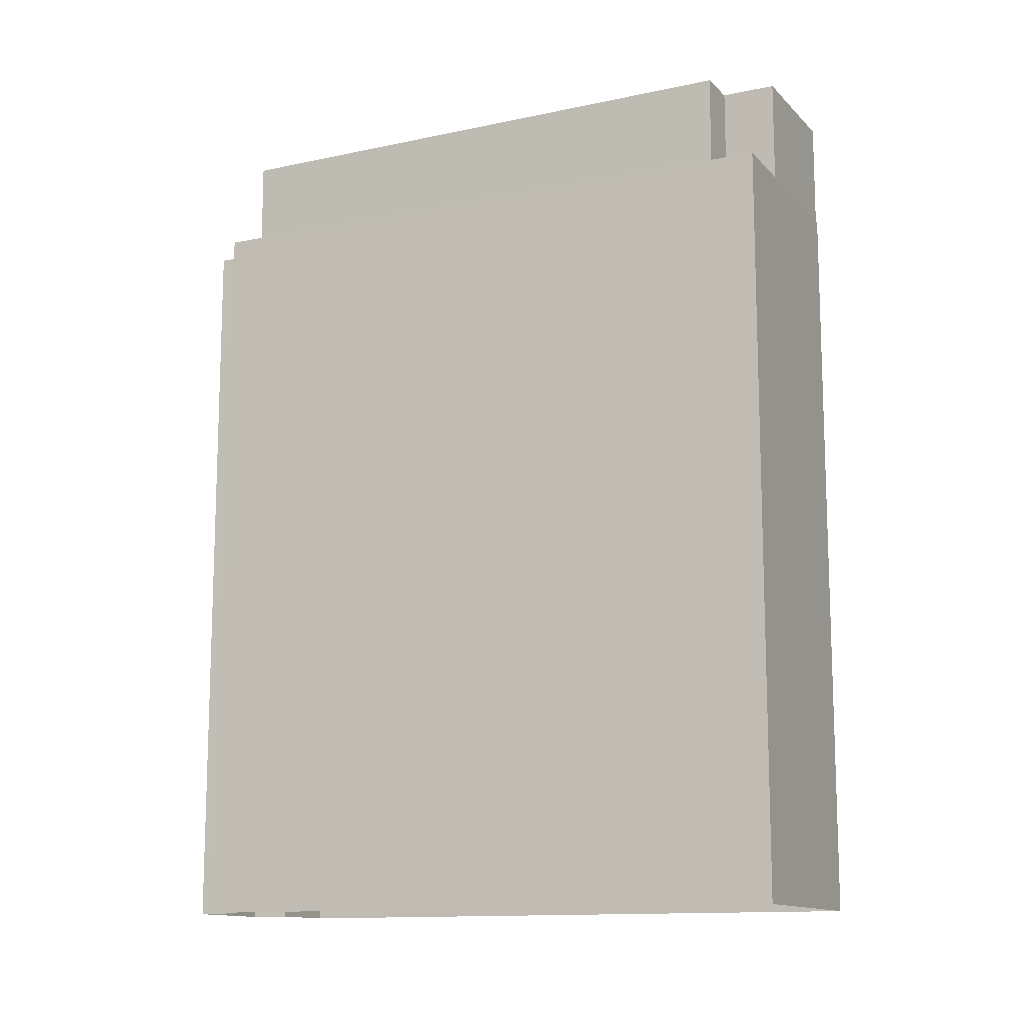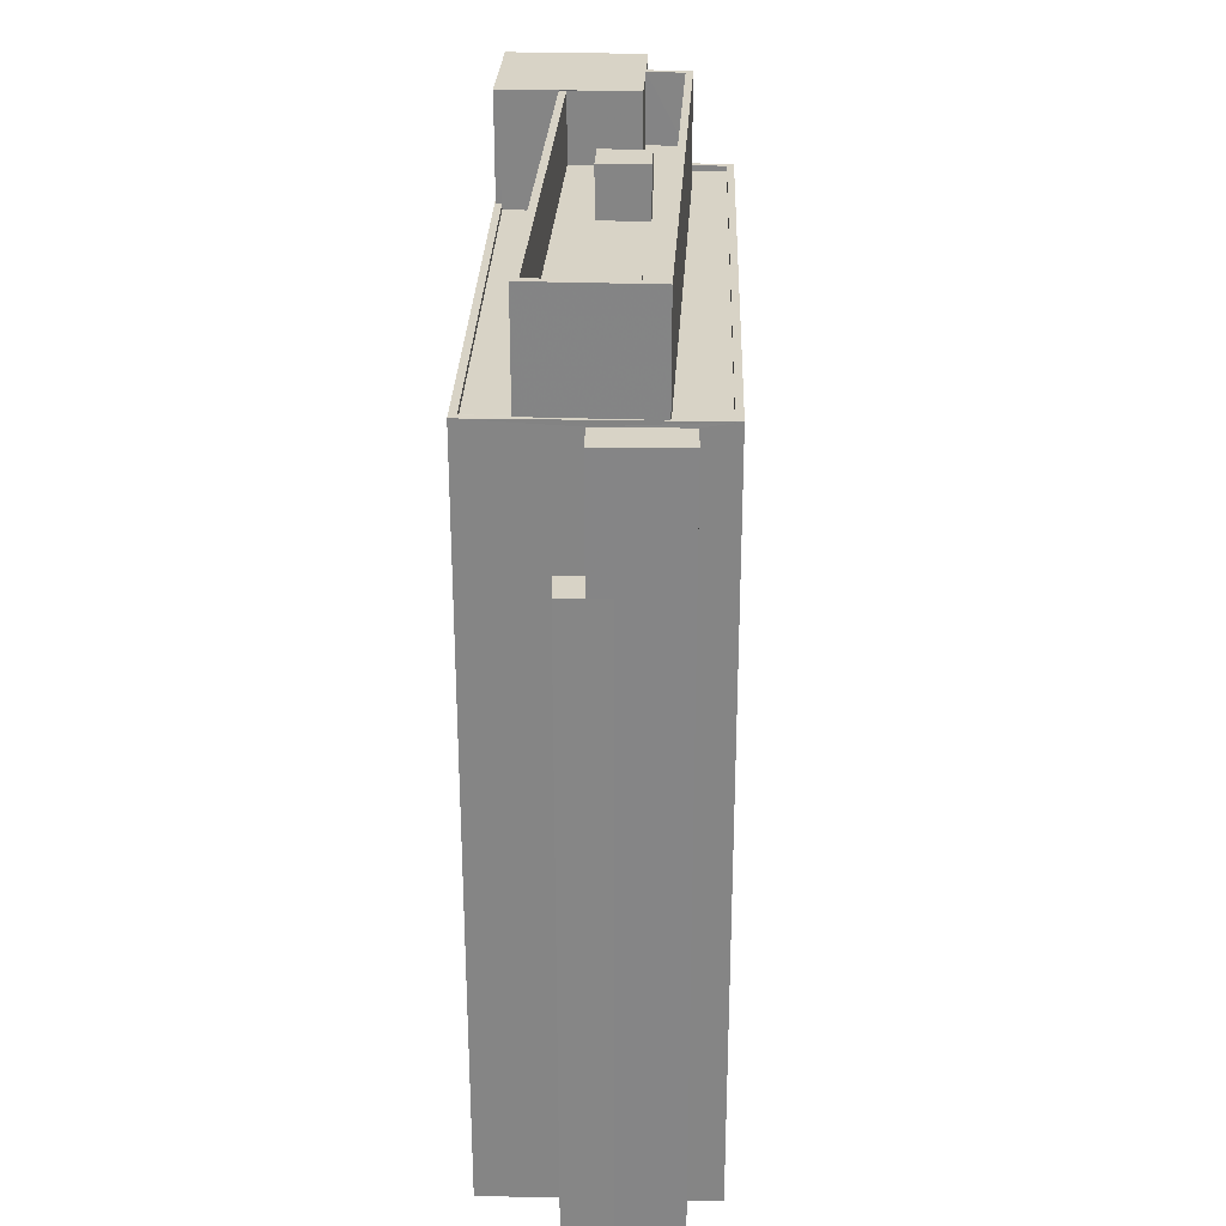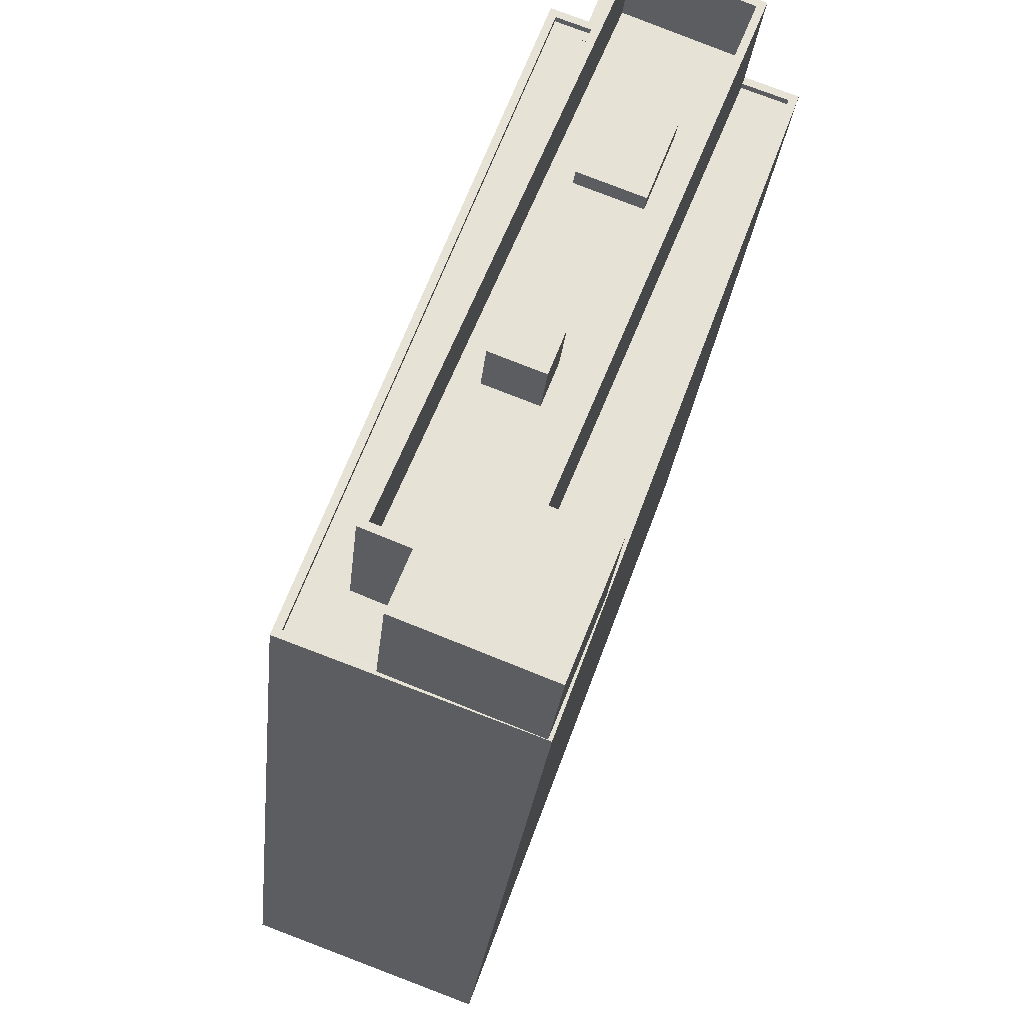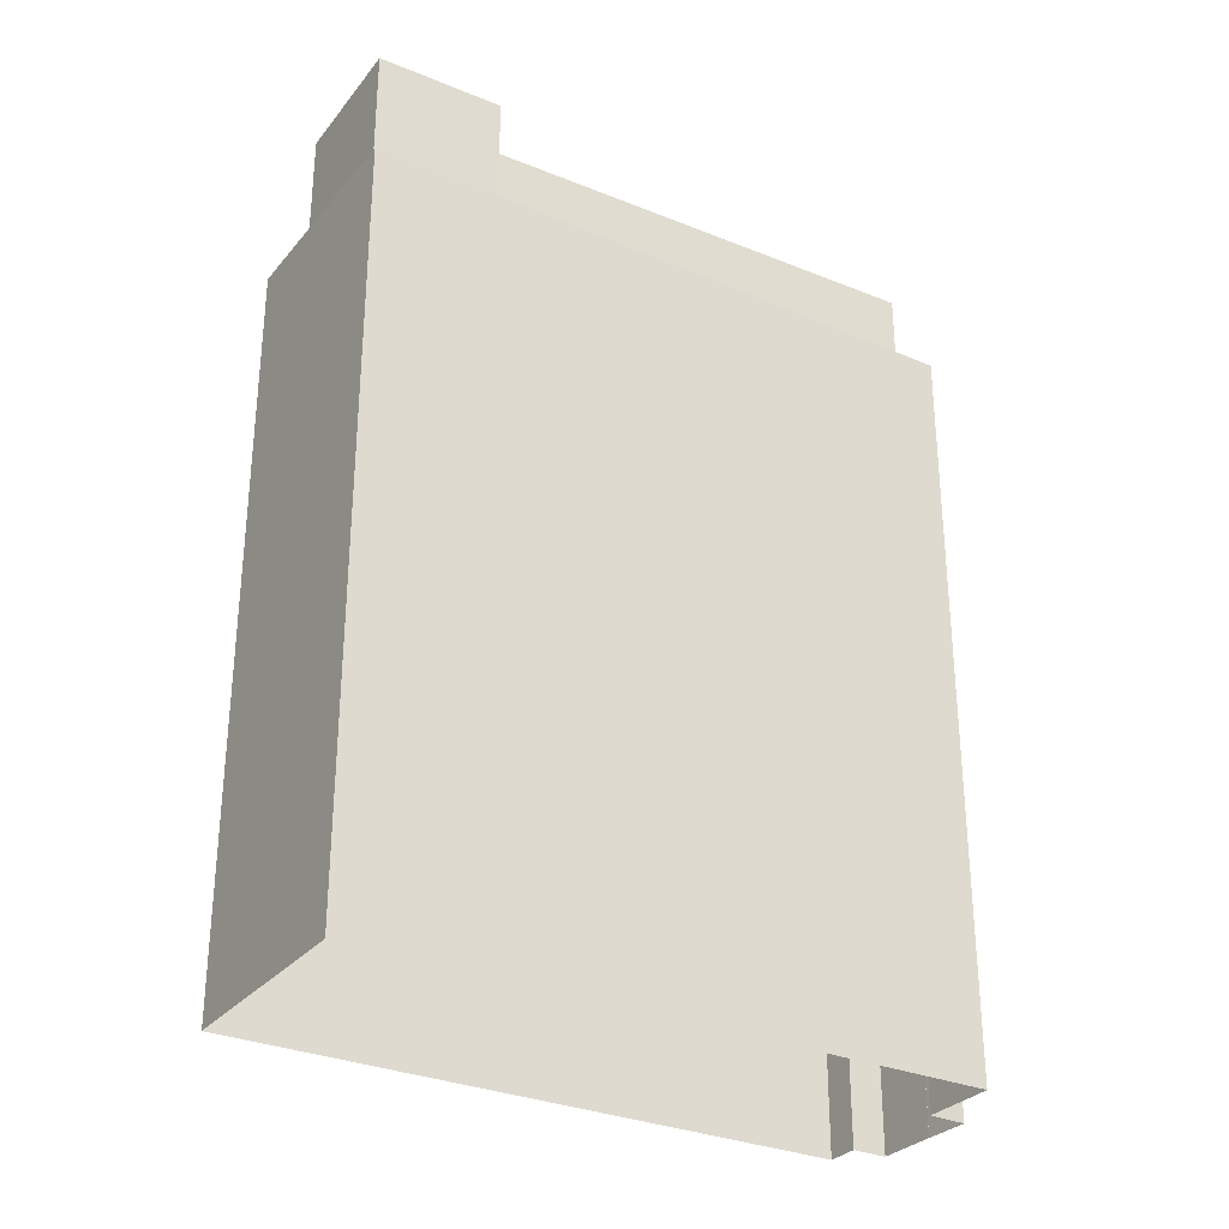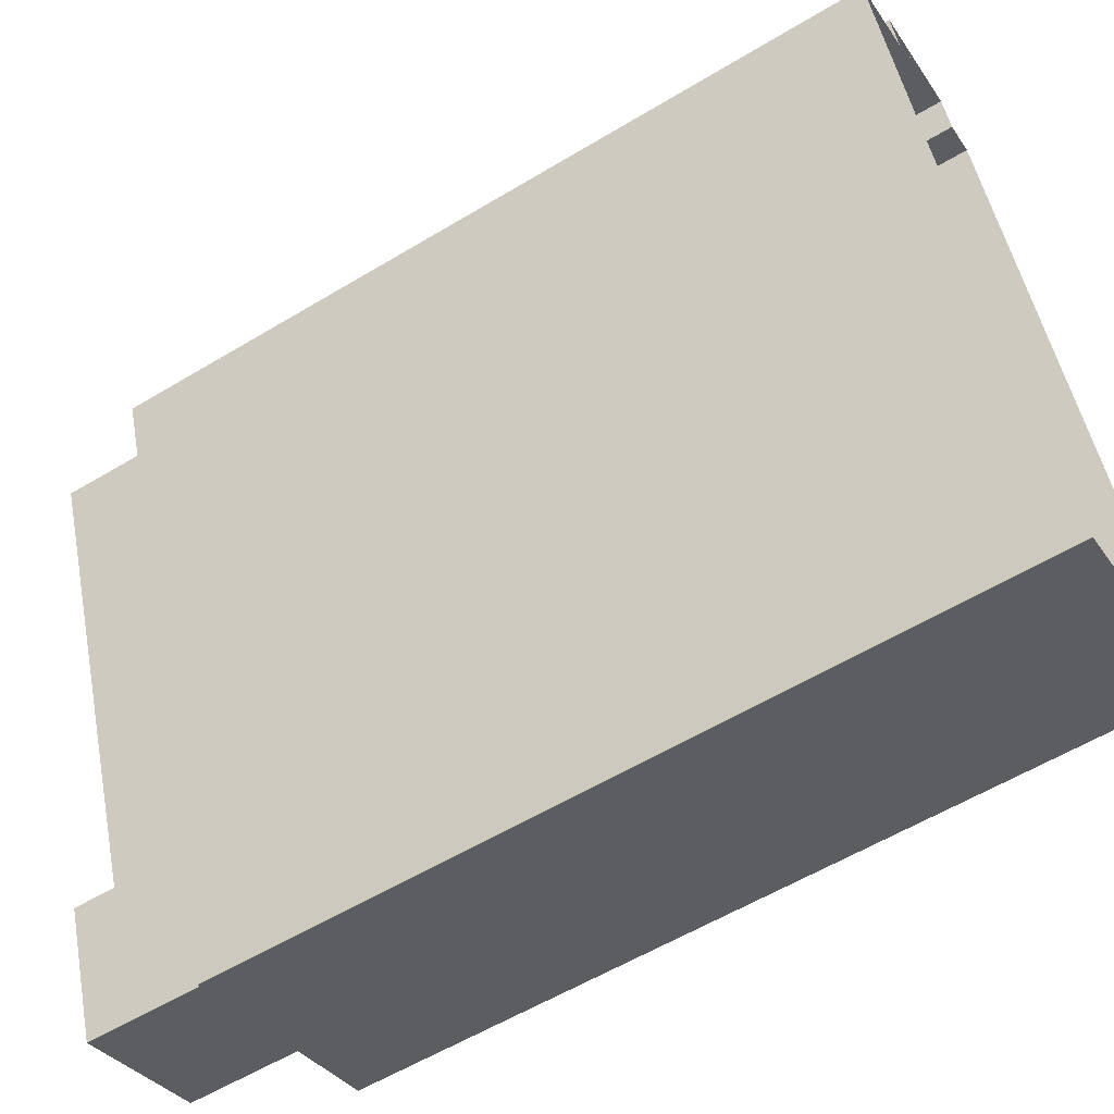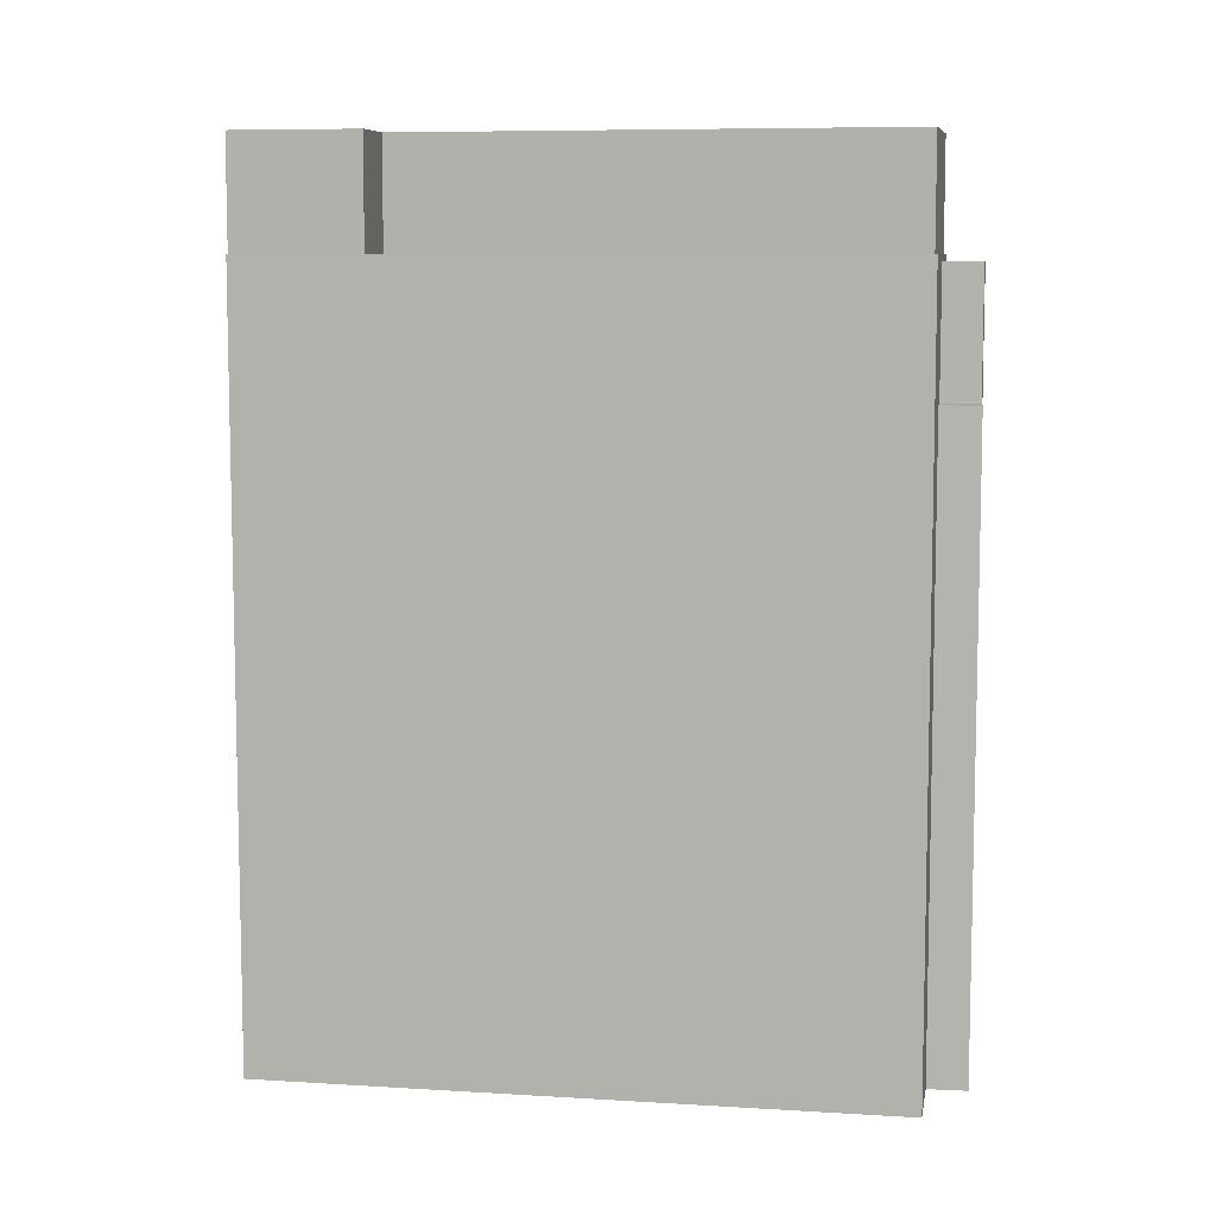
<metadata>
{"format":"obj","ext":"obj","renderer":"f3d","projection":"perspective","resolution":1024,"background":"white","views":[{"elev":-12.7,"azim":-84.8,"up":"+Z"},{"elev":28.0,"azim":161.7,"up":"+Z"},{"elev":-25.7,"azim":-5.5,"up":"+Y"},{"elev":-30.2,"azim":38.1,"up":"+Z"},{"elev":-58.4,"azim":121.9,"up":"+Y"},{"elev":8.0,"azim":79.7,"up":"+Z"}]}
</metadata>
<code>
v -7757 -3.698e+04 5.972
v -7757 -3.698e+04 32.75
v -7757 -3.698e+04 5.972
v -7757 -3.698e+04 32.75
v -7755 -3.698e+04 32.74
v -7755 -3.698e+04 5.971
v -7755 -3.699e+04 32.74
v -7755 -3.699e+04 5.97
v -7756 -3.698e+04 38.14
v -7756 -3.698e+04 32.74
v -7759 -3.698e+04 38.15
v -7759 -3.698e+04 5.973
v -7760 -3.698e+04 38.15
v -7760 -3.698e+04 5.973
v -7756 -3.699e+04 38.14
v -7756 -3.699e+04 32.74
v -7760 -3.698e+04 38.15
v -7760 -3.698e+04 38.14
v -7760 -3.698e+04 38.15
v -7760 -3.698e+04 38.14
v -7759 -3.698e+04 38.14
v -7759 -3.698e+04 38.15
v -7761 -3.698e+04 5.974
v -7761 -3.698e+04 38.39
v -7752 -3.699e+04 5.969
v -7752 -3.699e+04 38.39
v -7761 -3.701e+04 38.39
v -7761 -3.701e+04 5.967
v -7770 -3.701e+04 38.39
v -7770 -3.701e+04 5.972
v -7754 -3.699e+04 38.14
v -7752 -3.699e+04 38.14
v -7752 -3.699e+04 38.39
v -7754 -3.699e+04 38.39
v -7760 -3.701e+04 38.39
v -7760 -3.701e+04 38.14
v -7759 -3.698e+04 38.15
v -7759 -3.698e+04 38.39
v -7761 -3.698e+04 38.14
v -7761 -3.698e+04 38.39
v -7767 -3.701e+04 38.39
v -7770 -3.701e+04 38.14
v -7770 -3.701e+04 38.39
v -7767 -3.701e+04 38.14
v -7759 -3.701e+04 43.02
v -7761 -3.701e+04 43.02
v -7761 -3.701e+04 38.39
v -7759 -3.701e+04 38.39
v -7761 -3.701e+04 38.39
v -7767 -3.701e+04 38.39
v -7767 -3.701e+04 43.02
v -7766 -3.701e+04 38.14
v -7766 -3.701e+04 43.01
v -7765 -3.7e+04 40.01
v -7766 -3.701e+04 40.01
v -7765 -3.7e+04 43.02
v -7766 -3.701e+04 43.01
v -7763 -3.701e+04 40.01
v -7762 -3.701e+04 38.14
v -7762 -3.701e+04 40.01
v -7762 -3.701e+04 43.01
v -7762 -3.701e+04 43.01
v -7754 -3.699e+04 40.01
v -7754 -3.699e+04 43.01
v -7756 -3.699e+04 40.01
v -7759 -3.698e+04 43.02
v -7759 -3.698e+04 40.02
v -7767 -3.701e+04 40.02
v -7767 -3.701e+04 43.02
v -7754 -3.699e+04 43.01
v -7754 -3.699e+04 38.39
v -7768 -3.701e+04 43.02
v -7768 -3.701e+04 38.14
v -7759 -3.698e+04 43.02
v -7759 -3.698e+04 38.39
v -7764 -3.7e+04 40.01
v -7762 -3.7e+04 40.01
v -7762 -3.7e+04 42.19
v -7764 -3.7e+04 42.19
v -7763 -3.7e+04 40.01
v -7763 -3.7e+04 42.19
v -7761 -3.7e+04 42.19
v -7761 -3.7e+04 40.01
v -7758 -3.699e+04 40.01
v -7758 -3.699e+04 40.71
v -7759 -3.699e+04 40.01
v -7760 -3.699e+04 40.72
v -7760 -3.699e+04 40.02
v -7759 -3.699e+04 40.02
v -7759 -3.699e+04 40.72
v -7757 -3.699e+04 40.01
v -7757 -3.699e+04 40.71
v -7757 -3.699e+04 40.01
f 14 12 1
f 23 14 30
f 3 6 1
f 8 28 30
f 25 28 8
f 6 8 1
f 1 8 14
f 8 30 14
f 1 2 3
f 1 4 2
f 3 5 6
f 3 2 5
f 7 6 5
f 7 8 6
f 9 10 4
f 9 4 11
f 4 12 11
f 4 1 12
f 12 13 11
f 12 14 13
f 10 9 15
f 16 10 15
f 17 18 19
f 17 20 18
f 21 19 18
f 21 22 19
f 13 14 23
f 23 24 13
f 8 7 25
f 15 24 26
f 7 16 15
f 25 7 26
f 13 24 15
f 7 15 26
f 25 27 28
f 25 26 27
f 27 29 30
f 28 27 30
f 29 23 30
f 29 24 23
f 31 32 33
f 34 31 33
f 35 33 32
f 36 35 32
f 37 38 17
f 20 17 39
f 39 17 40
f 17 38 40
f 41 42 43
f 41 44 42
f 43 42 39
f 40 43 39
f 45 46 47
f 45 47 48
f 46 49 47
f 50 46 51
f 50 49 46
f 44 41 52
f 53 54 55
f 53 56 54
f 41 57 52
f 53 51 56
f 50 51 41
f 53 57 51
f 51 57 41
f 54 56 58
f 36 59 35
f 60 58 61
f 61 56 45
f 35 59 62
f 35 45 48
f 62 61 45
f 58 56 61
f 35 62 45
f 63 64 65
f 65 66 67
f 65 64 66
f 61 64 63
f 60 61 63
f 53 68 69
f 53 55 68
f 67 66 69
f 68 67 69
f 59 34 62
f 62 34 70
f 59 31 34
f 70 34 71
f 57 72 73
f 52 57 73
f 21 73 22
f 73 72 22
f 37 22 38
f 22 72 74
f 38 74 75
f 38 22 74
f 75 74 70
f 71 75 70
f 76 77 78
f 79 76 78
f 80 79 81
f 80 76 79
f 82 80 81
f 82 83 80
f 83 82 78
f 77 83 78
f 84 85 86
f 85 87 86
f 87 88 86
f 89 87 90
f 89 88 87
f 89 90 91
f 90 92 91
f 92 93 91
f 93 92 85
f 84 93 85
f 2 10 5
f 5 10 7
f 2 4 10
f 7 10 16
f 13 9 11
f 13 15 9
f 22 17 19
f 22 37 17
f 47 27 48
f 35 48 33
f 33 48 26
f 48 27 26
f 31 36 32
f 31 59 36
f 26 24 75
f 49 27 47
f 27 50 29
f 29 40 24
f 33 26 71
f 34 33 71
f 43 50 41
f 50 27 49
f 75 40 38
f 40 29 43
f 26 75 71
f 24 40 75
f 50 43 29
f 20 39 18
f 21 18 73
f 52 73 44
f 73 39 42
f 44 73 42
f 18 39 73
f 56 51 46
f 45 56 46
f 93 65 91
f 65 93 63
f 83 77 60
f 86 83 84
f 60 63 84
f 77 58 60
f 84 63 93
f 83 60 84
f 65 67 89
f 67 68 80
f 91 65 89
f 54 58 77
f 55 54 68
f 83 86 88
f 88 89 67
f 83 88 80
f 80 68 76
f 76 54 77
f 88 67 80
f 76 68 54
f 61 62 64
f 72 57 69
f 62 70 64
f 57 53 69
f 72 69 74
f 64 70 74
f 69 66 74
f 66 64 74
f 78 81 79
f 78 82 81
f 92 90 87
f 85 92 87

</code>
